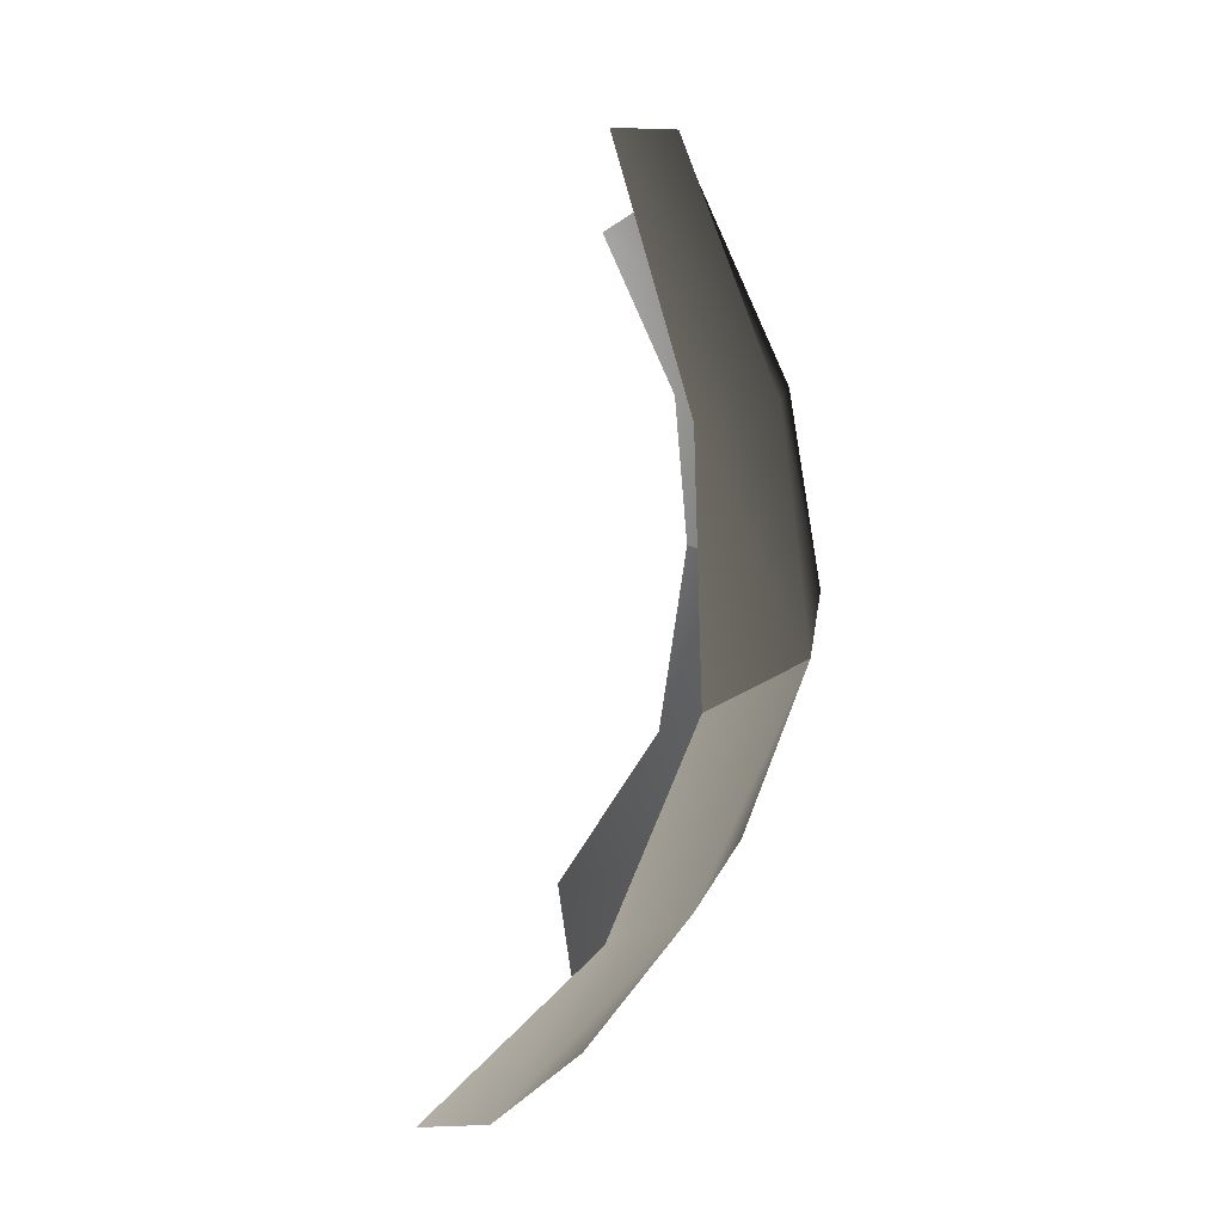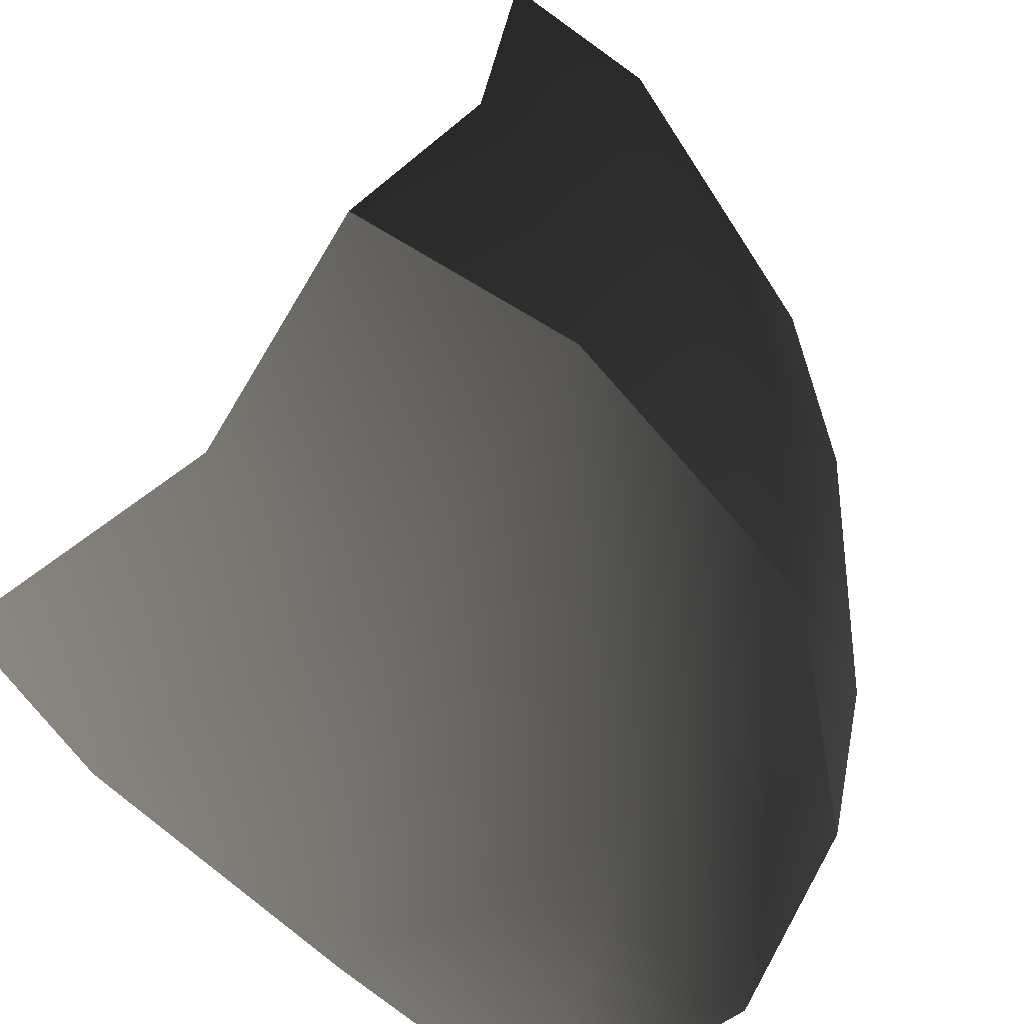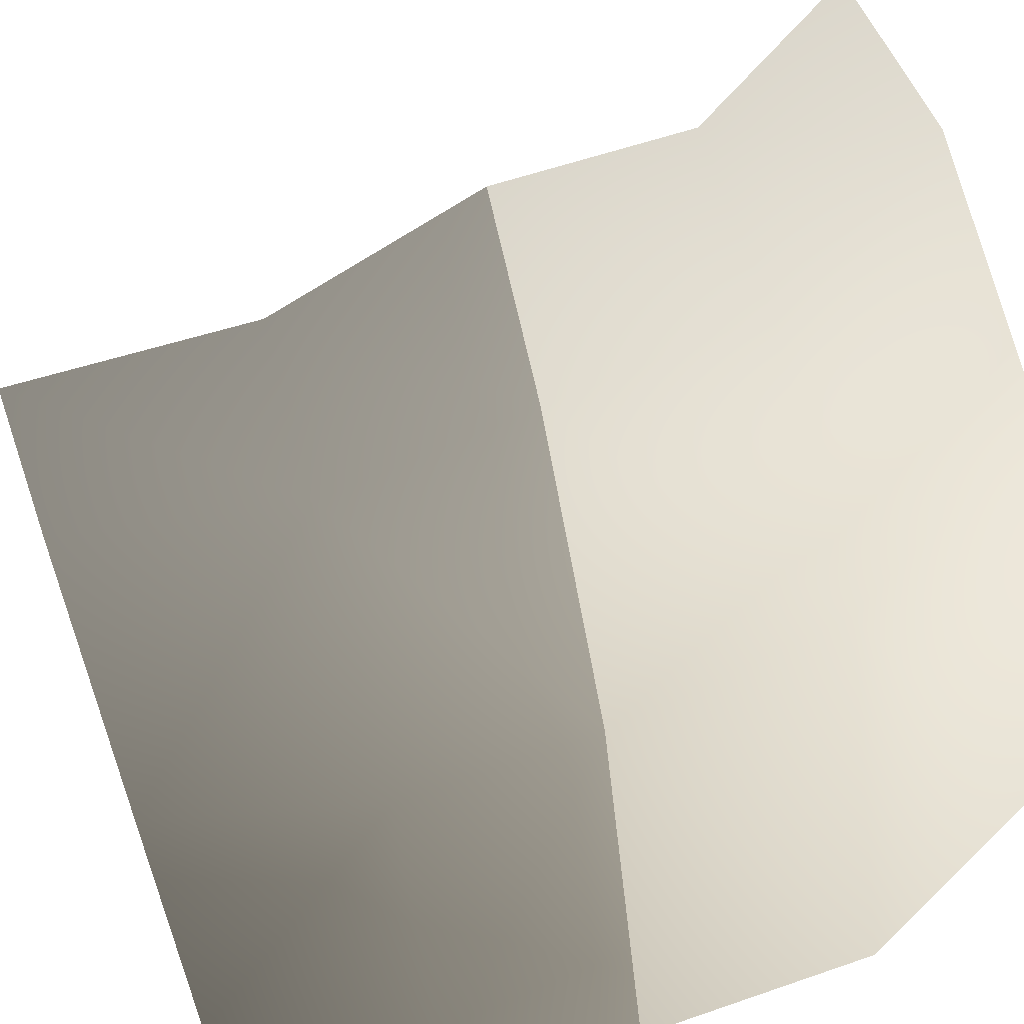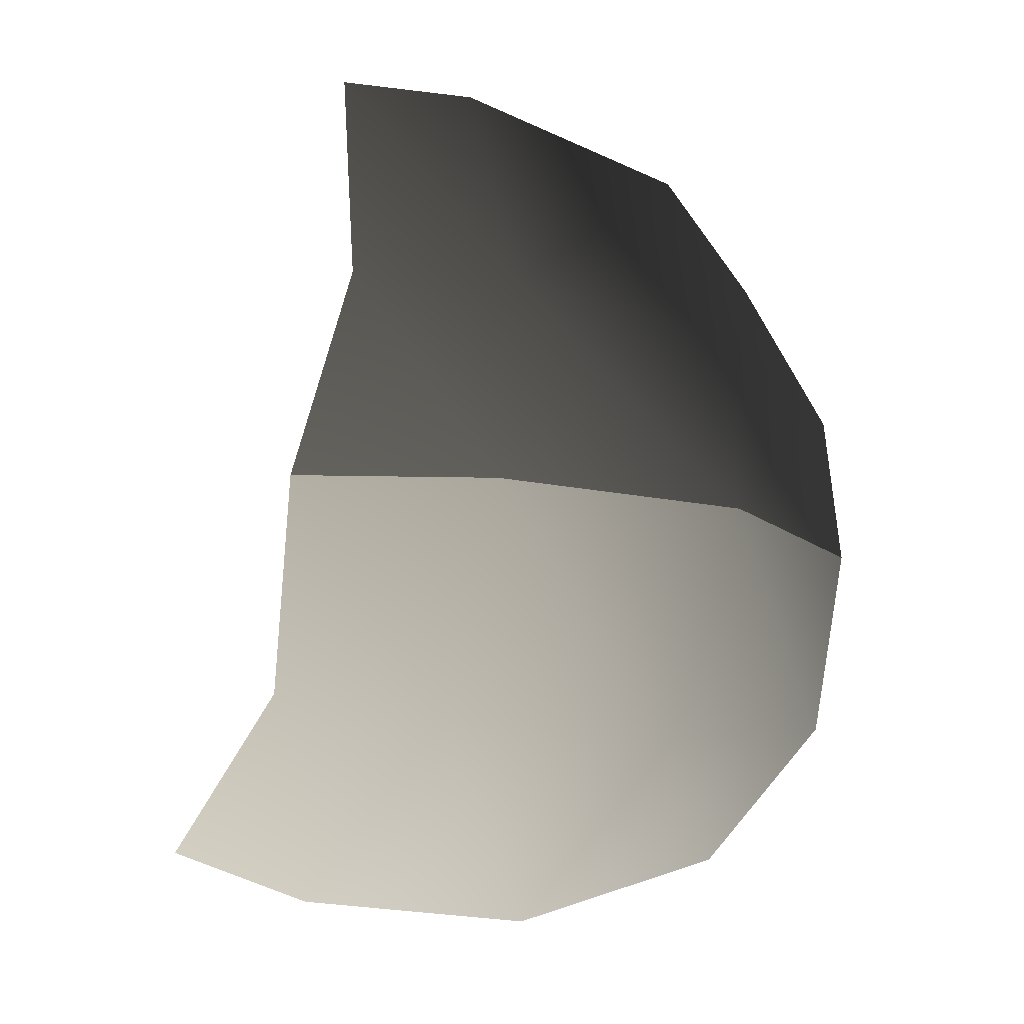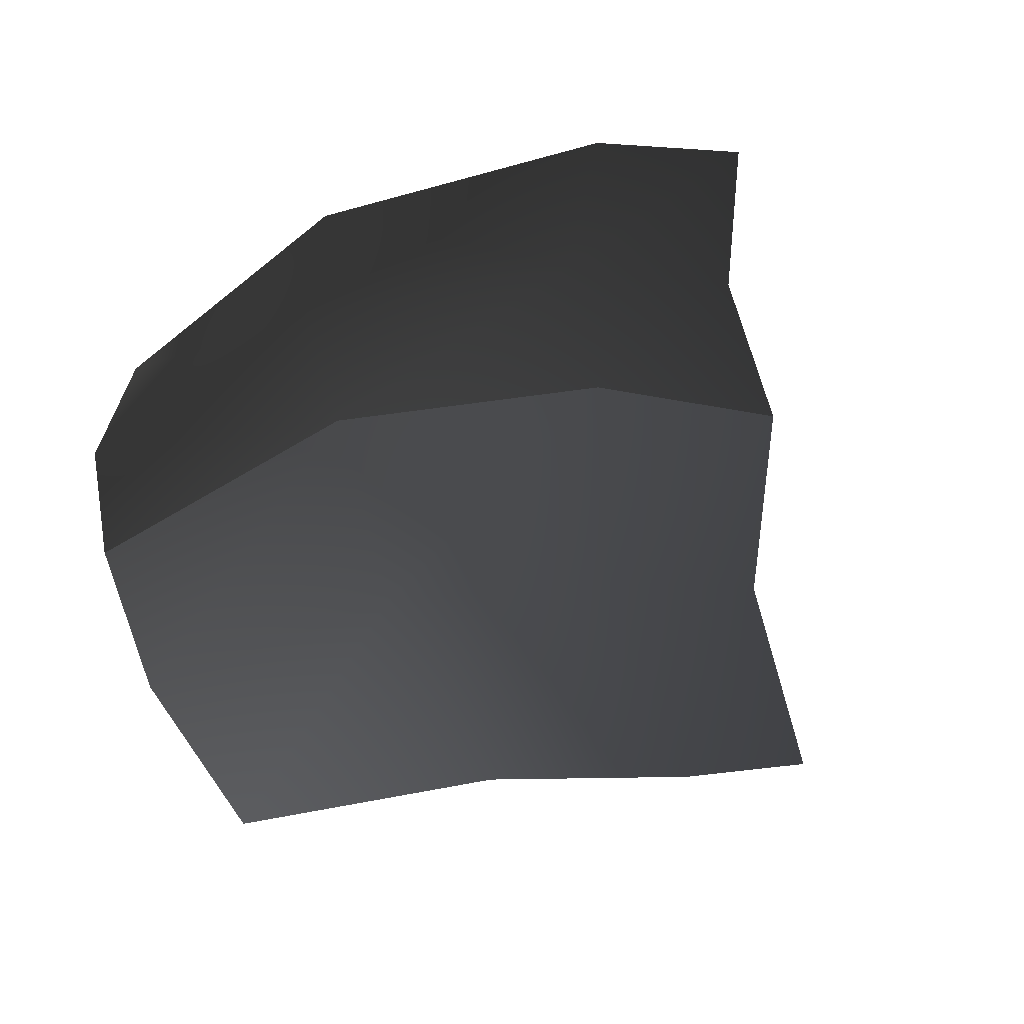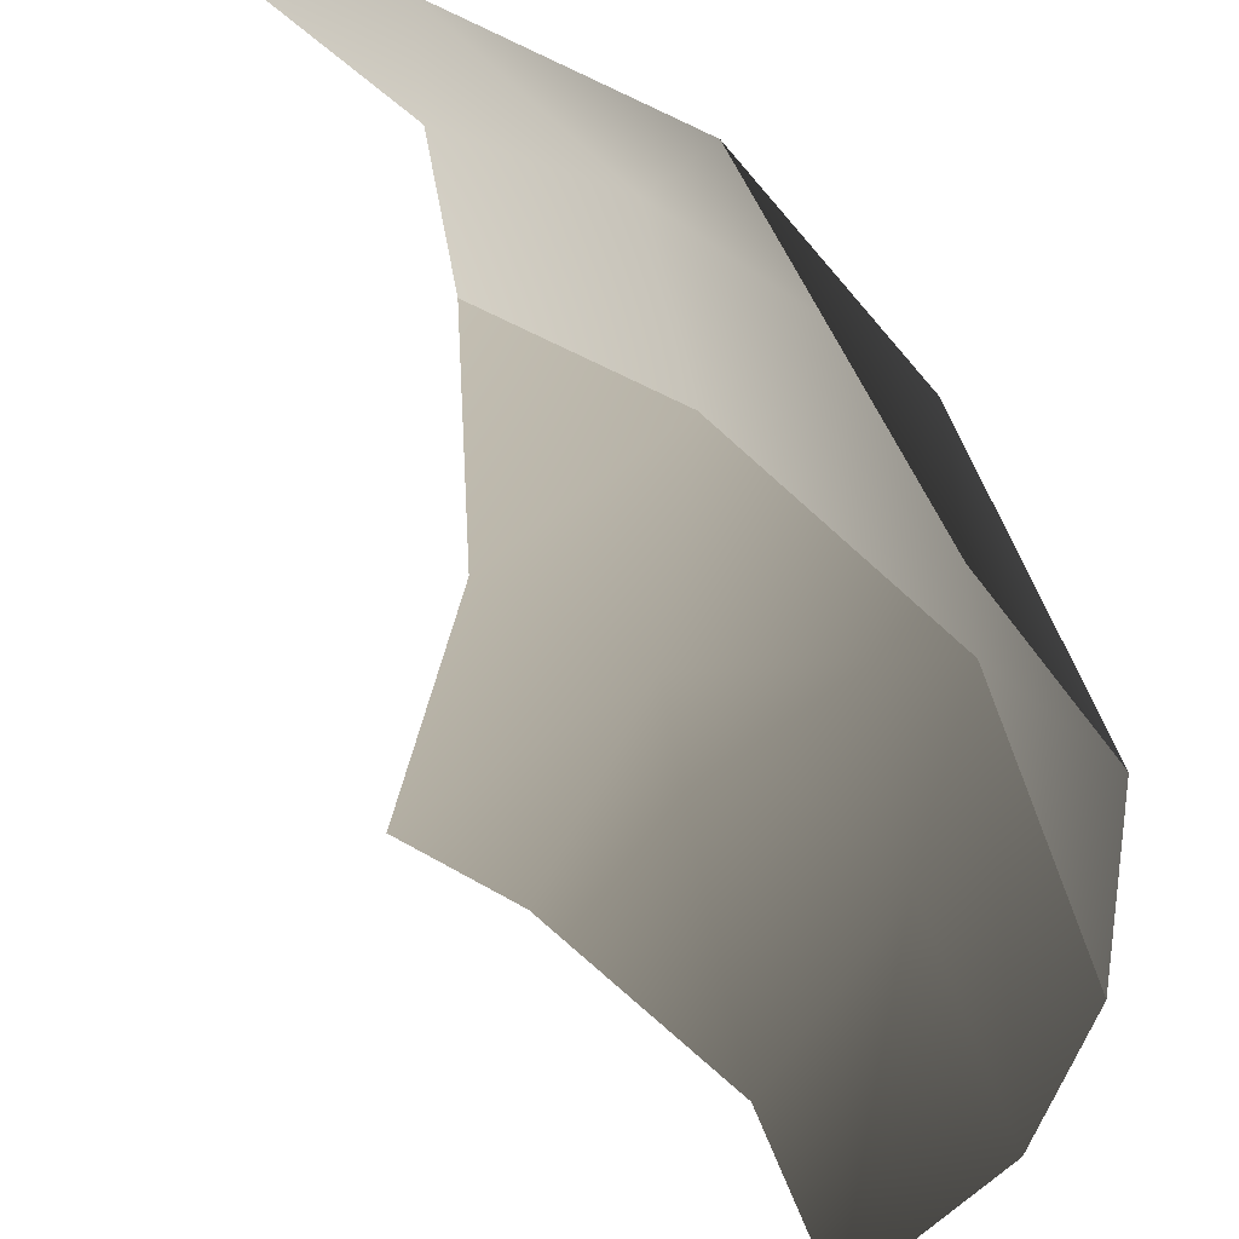
<metadata>
{"format":"obj","ext":"obj","renderer":"f3d","projection":"perspective","resolution":1024,"background":"white","views":[{"elev":11.4,"azim":-33.5,"up":"+Y"},{"elev":48.2,"azim":16.7,"up":"+Z"},{"elev":-52.4,"azim":-72.9,"up":"+Z"},{"elev":-10.9,"azim":17.6,"up":"+Y"},{"elev":46.7,"azim":-140.2,"up":"+Y"},{"elev":-46.8,"azim":-8.3,"up":"+Z"}]}
</metadata>
<code>
v -1.304 0.01964 2.139
v -0.69 0.03554 1.818
v -0.9532 -0.745 1.61
v -1.454 -0.6703 1.894
v -1.536 -1.349 1.402
v -0.8934 -1.415 0.912
v -0.3052 -0.7766 0.9692
v -1.924 -1.184 1.649
v -0.4027 -1.169 -0.01274
v 0.03844 -0.6629 -0.01274
v -0.03662 0.03855 1.026
v 0.16 0.01964 -0.01274
v -0.06769 0.694 0.8845
v -0.351 1.387 0.7427
v -0.2076 1.158 -0.01274
v 0.1023 0.5702 -0.01274
v -0.03662 0.03855 1.026
v -0.6765 0.7689 1.639
v -0.69 0.03554 1.818
v 0.16 0.01964 -0.01274
v -1.182 0.7677 1.921
v -1.312 1.553 1.704
v -0.9151 1.54 1.46
v -1.304 0.01964 2.139
g P_DS_Bush_01_(6)_471_16
f 1 3 2
f 1 4 3
f 4 5 3
f 6 3 5
f 6 7 3
f 7 2 3
f 4 8 5
f 7 6 9
f 7 9 10
f 11 7 10
f 7 11 2
f 11 10 12
f 13 15 14
f 13 16 15
f 17 16 13
f 17 13 18
f 14 18 13
f 17 18 19
f 17 20 16
f 21 19 18
f 22 21 18
f 22 18 23
f 14 23 18
f 21 24 19

</code>
